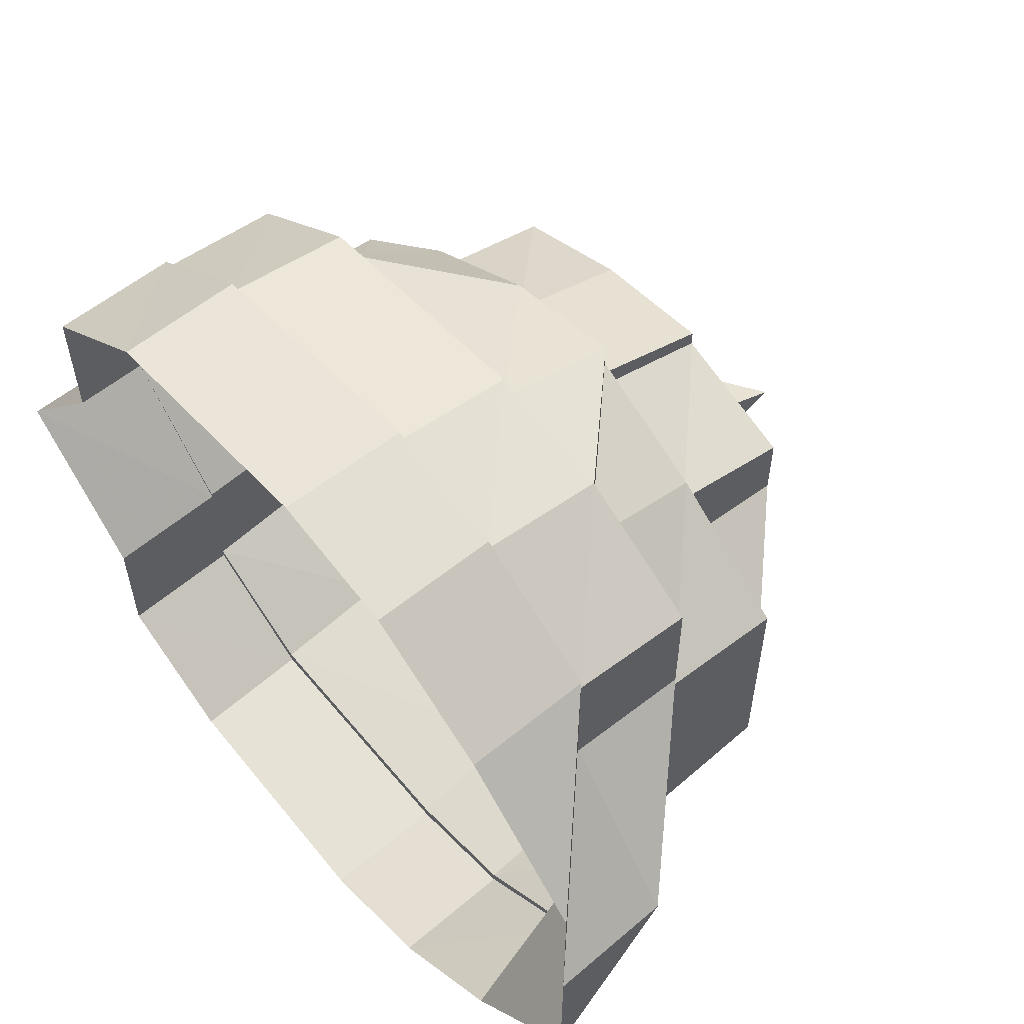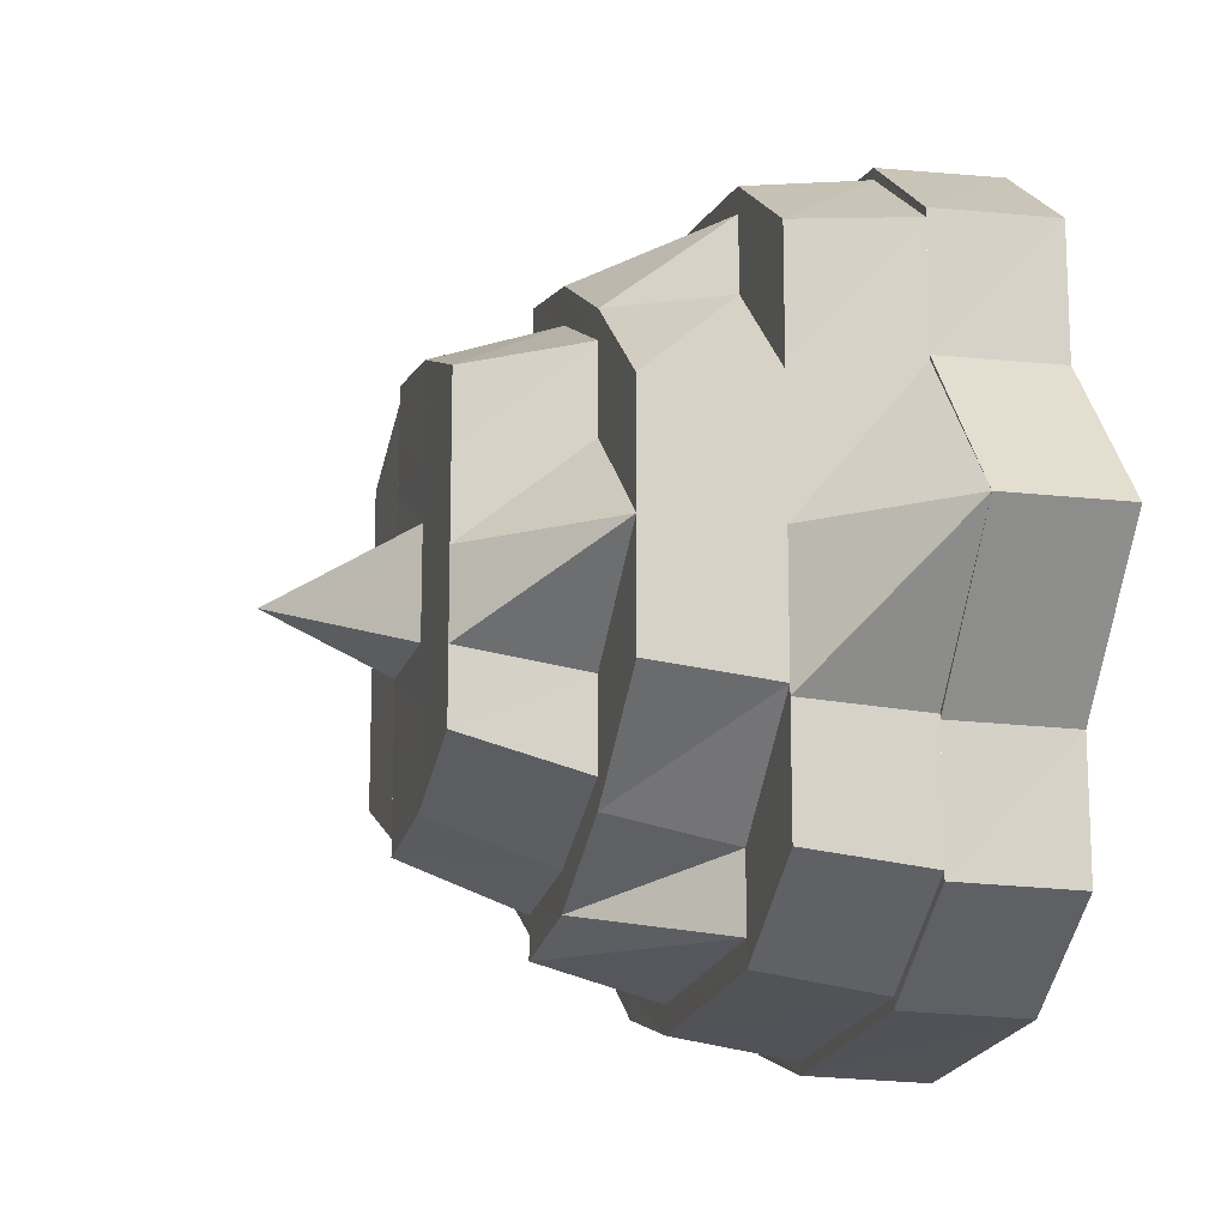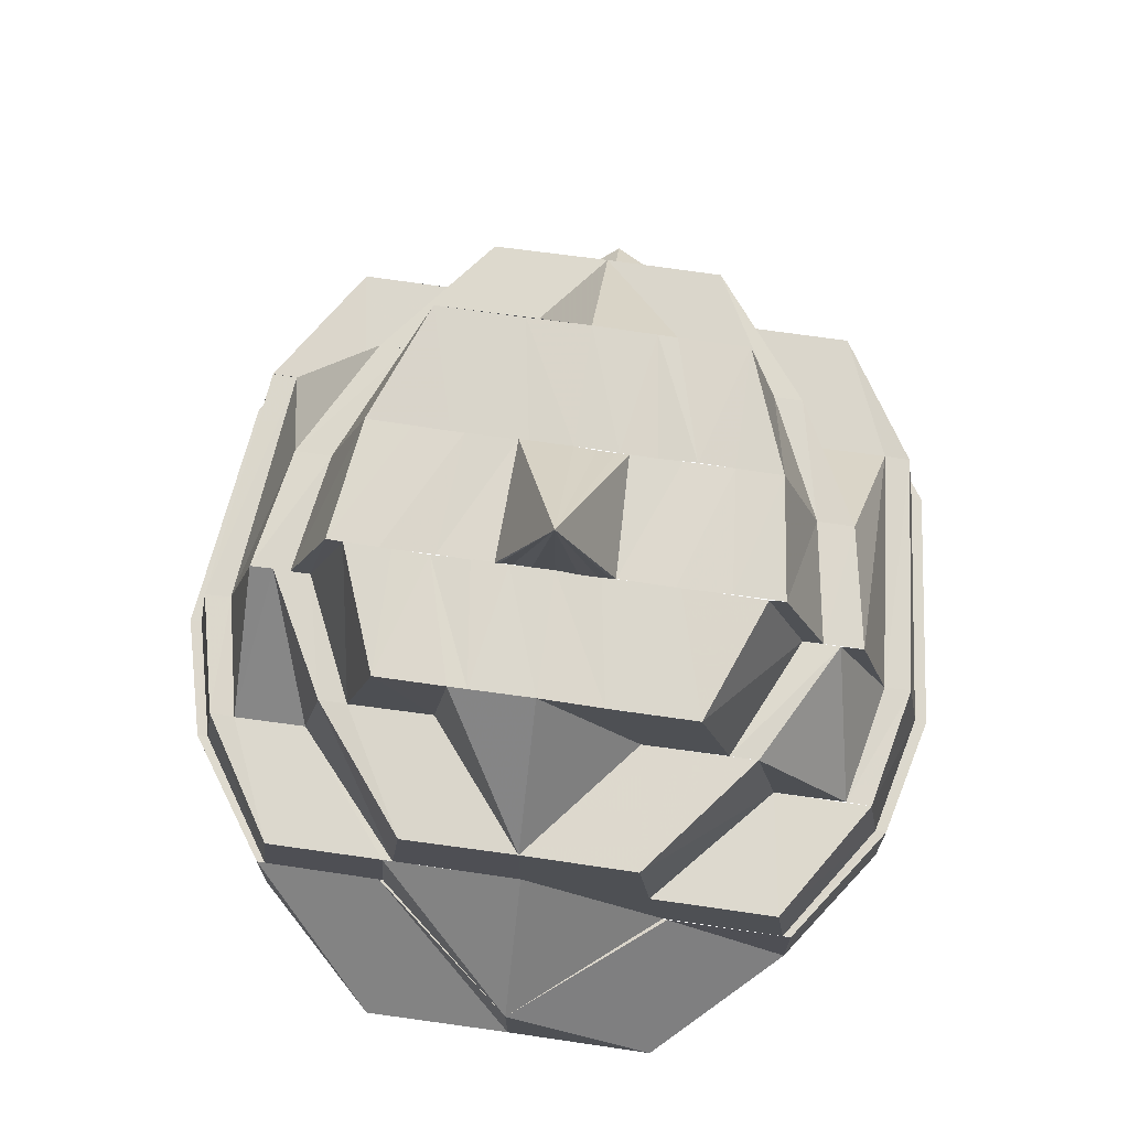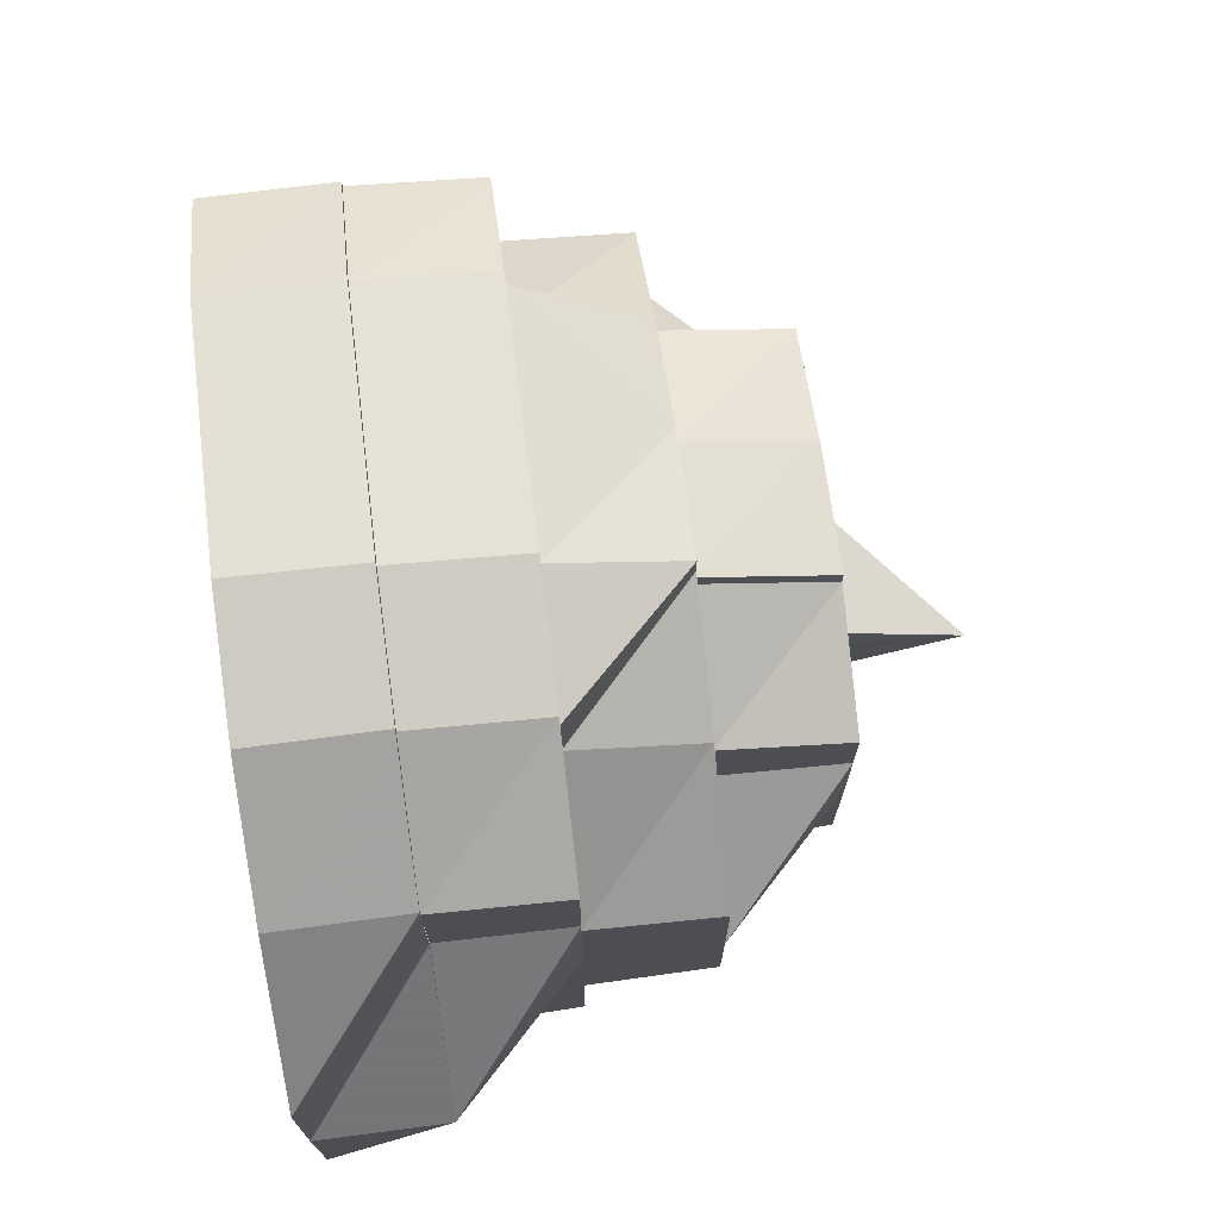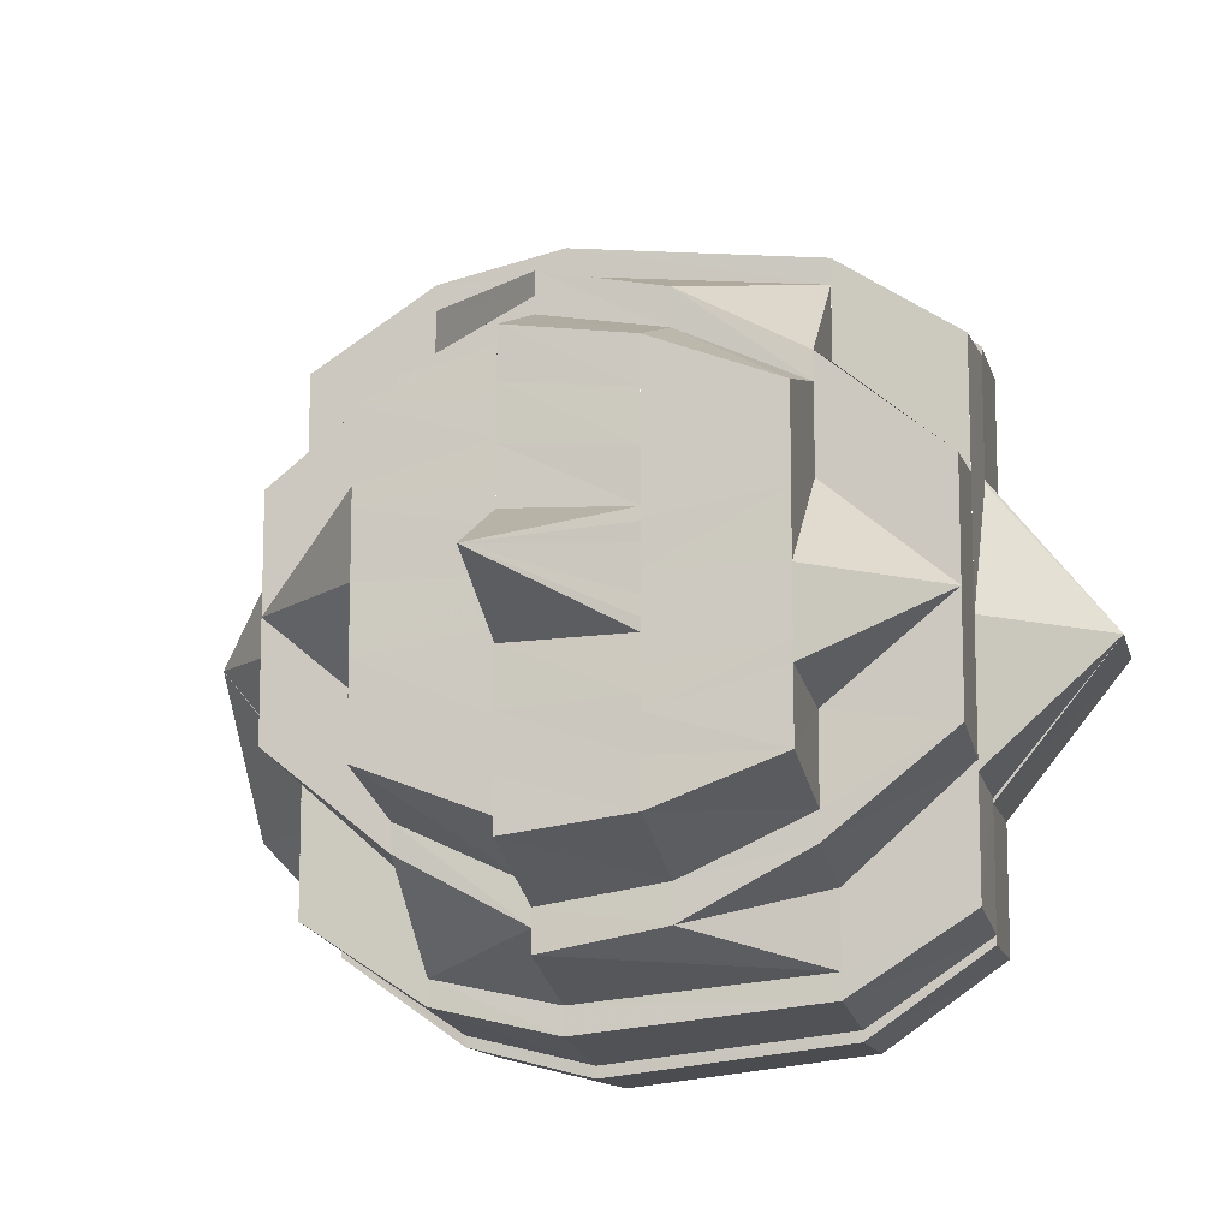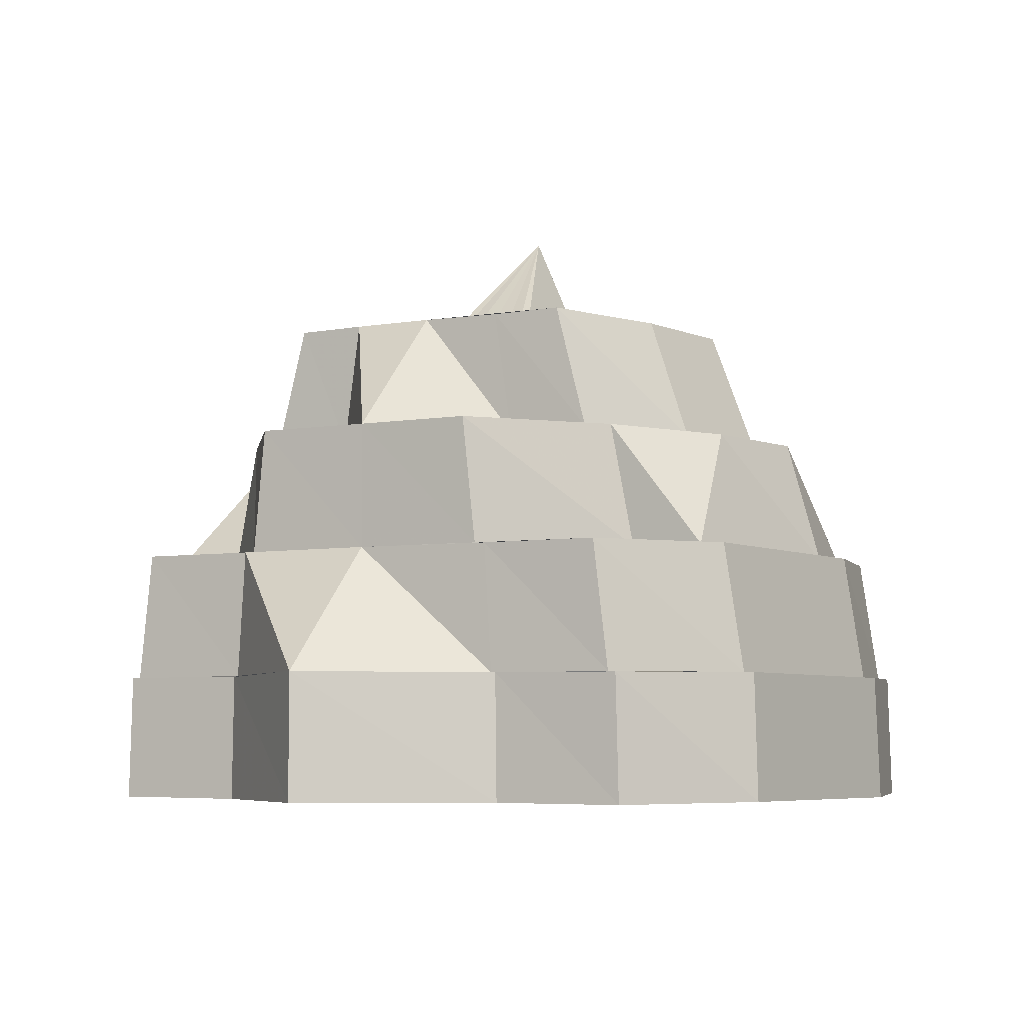
<metadata>
{"format":"obj","ext":"obj","renderer":"f3d","projection":"perspective","resolution":1024,"background":"white","views":[{"elev":57.9,"azim":49.5,"up":"+Z"},{"elev":-14.4,"azim":-104.3,"up":"+Z"},{"elev":73.0,"azim":98.1,"up":"+Y"},{"elev":72.8,"azim":82.8,"up":"+Z"},{"elev":-11.4,"azim":-167.4,"up":"+Z"},{"elev":-5.4,"azim":-61.1,"up":"+Y"}]}
</metadata>
<code>
o 1052
v 2174 1876 7.962
v 2174 1876 7.965
v 2174 1876 7.962
v 2174 1876 7.966
v 2174 1876 7.963
v 2175 1876 7.973
v 2174 1876 7.965
v 2174 1876 7.965
v 2174 1876 7.965
v 2174 1876 7.966
v 2174 1876 7.972
v 2174 1876 7.972
v 2174 1876 7.973
v 2174 1876 7.982
v 2174 1876 7.982
v 2174 1876 7.995
v 2174 1876 7.965
v 2174 1876 7.972
v 2174 1876 7.962
v 2174 1876 7.965
v 2175 1876 7.972
v 2174 1876 7.982
v 2174 1876 7.995
v 2174 1876 8.007
v 2174 1876 8.007
v 2174 1876 7.995
v 2175 1876 7.972
v 2175 1876 7.972
v 2175 1876 7.982
v 2175 1876 7.982
v 2175 1876 7.995
v 2175 1876 7.995
v 2175 1876 7.983
v 2175 1876 8.007
v 2175 1876 7.995
v 2175 1876 8.007
v 2175 1876 8.007
v 2175 1876 8.017
v 2175 1876 8.017
v 2174 1876 8.023
v 2175 1876 8.016
v 2174 1876 8.024
v 2175 1876 8.017
v 2174 1876 8.026
v 2174 1876 8.024
v 2174 1876 8.024
v 2174 1876 8.027
v 2174 1876 8.023
v 2174 1876 8.027
v 2174 1876 8.027
v 2174 1876 8.024
v 2174 1876 8.016
v 2174 1876 8.024
v 2174 1876 8.024
v 2174 1876 8.017
v 2174 1876 8.017
v 2174 1876 8.017
v 2174 1876 8.007
v 2174 1876 7.962
v 2174 1876 7.965
v 2174 1876 7.963
v 2174 1876 7.972
v 2174 1876 7.966
v 2174 1876 7.965
v 2174 1876 7.966
v 2175 1876 7.974
v 2174 1876 7.967
v 2174 1876 7.965
v 2174 1876 7.967
v 2175 1876 7.972
v 2175 1876 7.973
v 2174 1876 7.973
v 2174 1876 7.974
v 2174 1876 7.983
v 2174 1876 7.983
v 2174 1876 7.974
v 2175 1876 7.983
v 2175 1876 7.974
v 2175 1876 7.984
v 2174 1876 7.975
v 2175 1876 7.973
v 2174 1876 7.966
v 2174 1876 7.963
v 2174 1876 7.967
v 2175 1876 7.995
v 2175 1876 8.006
v 2175 1876 8.006
v 2175 1876 7.995
v 2174 1876 8.014
v 2175 1876 8.005
v 2174 1876 7.966
v 2174 1876 7.965
v 2174 1876 7.973
v 2174 1876 7.967
v 2175 1876 8.005
v 2175 1876 8.004
v 2174 1876 8.009
v 2174 1876 8.003
v 2174 1876 8.012
v 2175 1876 8.004
v 2175 1876 7.995
v 2174 1876 8.017
v 2174 1876 8.014
v 2175 1876 7.984
v 2175 1876 7.985
v 2175 1876 7.995
v 2174 1876 7.975
v 2174 1876 7.977
v 2175 1876 7.974
v 2174 1876 7.967
v 2175 1876 8.015
v 2175 1876 8.006
v 2174 1876 7.965
v 2174 1876 7.969
v 2174 1876 7.977
v 2174 1876 7.967
v 2174 1876 7.967
v 2174 1876 7.972
v 2174 1876 7.979
v 2174 1876 7.967
v 2174 1876 7.97
v 2174 1876 7.975
v 2174 1876 7.969
v 2174 1876 7.974
v 2174 1876 7.983
v 2174 1876 7.975
v 2174 1876 7.967
v 2174 1876 7.97
v 2174 1876 7.972
v 2174 1876 7.97
v 2174 1876 7.973
v 2174 1876 7.972
v 2174 1876 7.977
v 2174 1876 7.975
v 2174 1876 7.984
v 2174 1876 7.985
v 2174 1876 7.978
v 2174 1876 7.973
v 2174 1876 7.977
v 2174 1876 7.982
v 2174 1876 7.985
v 2174 1876 7.988
v 2174 1876 7.989
v 2174 1876 7.991
v 2174 1876 7.986
v 2174 1876 7.995
v 2174 1876 7.995
v 2174 1876 8.001
v 2175 1876 7.985
v 2174 1876 7.977
v 2175 1876 7.995
v 2174 1876 8.003
v 2174 1876 7.998
v 2174 1876 8
v 2174 1876 8.001
v 2174 1876 8.004
v 2174 1876 8.007
v 2174 1876 8.001
v 2174 1876 8.009
v 2174 1876 8.007
v 2174 1876 8.007
v 2174 1876 8.011
v 2174 1876 8.009
v 2174 1876 8.014
v 2174 1876 8.012
v 2174 1876 8.012
v 2174 1876 8.014
v 2175 1876 8.005
v 2174 1876 8.016
v 2174 1876 8.012
v 2174 1876 8.017
v 2174 1876 8.012
v 2175 1876 8.004
v 2175 1876 7.995
v 2174 1876 8.003
v 2174 1876 8.007
v 2174 1876 8.008
v 2174 1876 8.003
v 2174 1876 8.011
v 2174 1876 8.004
v 2174 1876 7.999
v 2174 1876 7.999
v 2174 1876 7.999
v 2174 1876 7.995
v 2174 1876 7.99
v 2174 1876 7.99
v 2174 1876 8.016
v 2174 1876 8.012
v 2174 1876 7.991
v 2174 1876 7.995
v 2174 1876 7.998
v 2174 1876 7.993
v 2174 1876 7.996
v 2174 1876 7.996
v 2174 1876 7.998
v 2174 1876 7.999
v 2174 1876 7.999
v 2174 1876 7.995
v 2174 1876 7.99
v 2174 1876 7.99
v 2174 1876 7.991
v 2174 1876 7.993
v 2174 1876 7.995
v 2174 1876 7.99
v 2174 1876 7.986
v 2174 1876 7.985
v 2174 1876 7.982
v 2174 1876 7.981
v 2174 1876 7.978
v 2174 1876 7.977
v 2174 1876 7.982
v 2174 1876 7.985
v 2174 1876 7.979
v 2174 1876 7.979
v 2174 1876 7.986
v 2174 1876 7.977
v 2174 1876 7.975
v 2174 1876 7.984
v 2174 1876 7.973
v 2174 1876 7.977
v 2174 1876 7.972
v 2174 1876 7.977
v 2174 1876 7.985
v 2174 1876 7.995
v 2174 1876 7.986
v 2174 1876 7.995
v 2174 1876 7.988
v 2174 1876 8.004
v 2174 1876 8.003
v 2174 1876 8.012
v 2174 1876 7.989
v 2174 1876 7.982
v 2174 1876 7.988
v 2174 1876 7.988
v 2174 1876 7.991
v 2174 1876 7.995
v 2174 1876 7.995
v 2174 1876 8.001
v 2174 1876 8
v 2174 1876 7.998
v 2174 1876 8.004
v 2174 1876 8.009
v 2174 1876 8.007
v 2174 1876 8.014
v 2174 1876 8.016
v 2174 1876 8.019
v 2174 1876 8.017
v 2174 1876 8.012
v 2174 1876 8.02
v 2174 1876 8.014
v 2174 1876 8.015
v 2174 1876 8.022
v 2174 1876 8.024
v 2174 1876 8.004
v 2174 1876 8.012
v 2174 1876 7.995
v 2174 1876 8.005
v 2174 1876 8.022
v 2174 1876 8.024
v 2174 1876 8.022
v 2174 1876 8.026
v 2174 1876 8.023
v 2175 1876 8.016
v 2174 1876 8.022
v 2174 1876 8.023
v 2174 1876 8.022
v 2174 1876 8.02
v 2174 1876 8.017
v 2175 1876 8.015
v 2174 1876 8.016
v 2174 1876 8.015
v 2174 1876 8.005
v 2174 1876 8.014
v 2175 1876 8.016
v 2175 1876 8.006
v 2175 1876 8.015
v 2175 1876 8.006
v 2174 1876 8.022
v 2174 1876 8.024
v 2174 1876 8.023
v 2174 1876 8.024
v 2175 1876 8.017
v 2174 1876 8.022
v 2174 1876 8.026
v 2174 1876 8.027
v 2174 1876 8.015
v 2174 1876 8.023
v 2174 1876 8.024
v 2174 1876 8.017
v 2174 1876 8.016
v 2174 1876 8.006
v 2174 1876 8.006
v 2174 1876 7.995
v 2174 1876 7.995
v 2174 1876 8.007
v 2174 1876 7.983
v 2174 1876 7.983
v 2174 1876 7.975
v 2174 1876 7.984
v 2174 1876 7.985
v 2174 1876 7.979
v 2174 1876 7.986
v 2174 1876 7.982
v 2174 1876 7.995
v 2174 1876 7.983
v 2175 1876 8.007
v 2175 1876 7.995
v 2175 1876 8.006
v 2174 1876 8.005
v 2174 1876 8.014
v 2174 1876 8.004
v 2175 1876 7.984
v 2174 1876 7.975
v 2175 1876 7.985
v 2174 1876 7.982
v 2174 1876 7.986
v 2174 1876 7.988
v 2174 1876 8.007
v 2174 1876 8.003
v 2174 1876 8.001
f 1 2 3
f 4 3 5
f 6 7 4
f 8 1 7
f 5 9 10
f 2 11 9
f 10 12 13
f 11 14 12
f 12 14 15
f 14 16 15
f 17 11 18
f 19 2 17
f 20 1 19
f 21 8 20
f 22 16 23
f 23 24 25
f 16 24 26
f 27 8 28
f 29 27 28
f 30 27 29
f 31 30 29
f 32 30 31
f 31 29 33
f 34 32 35
f 36 32 37
f 38 36 37
f 39 36 38
f 40 38 41
f 42 39 43
f 44 45 40
f 46 39 45
f 47 46 42
f 48 49 44
f 50 46 49
f 51 50 47
f 52 53 48
f 54 50 53
f 55 54 51
f 56 54 57
f 58 56 57
f 24 56 58
f 59 60 61
f 60 62 63
f 64 59 65
f 66 65 67
f 67 61 68
f 68 63 69
f 70 64 71
f 69 72 73
f 73 74 75
f 72 74 76
f 77 71 78
f 33 71 77
f 79 78 80
f 81 82 78
f 82 83 84
f 85 33 77
f 31 33 85
f 86 31 85
f 87 88 86
f 89 86 90
f 83 91 92
f 91 93 94
f 95 85 96
f 97 96 98
f 99 95 100
f 100 85 101
f 102 103 99
f 101 104 105
f 85 104 106
f 105 107 108
f 109 110 107
f 111 112 103
f 110 113 114
f 107 114 115
f 113 116 117
f 114 92 117
f 115 114 118
f 114 117 118
f 115 118 119
f 118 120 121
f 119 118 122
f 117 94 123
f 116 124 123
f 124 125 126
f 123 76 126
f 127 123 128
f 123 126 129
f 130 123 129
f 130 129 131
f 132 126 133
f 131 129 134
f 133 135 136
f 122 131 137
f 137 138 139
f 140 122 137
f 119 122 140
f 140 137 141
f 142 119 140
f 143 140 141
f 143 141 144
f 145 119 142
f 146 143 144
f 147 145 142
f 147 143 146
f 106 145 147
f 148 106 147
f 149 150 145
f 151 149 145
f 152 151 148
f 153 147 146
f 154 147 153
f 155 154 153
f 156 148 154
f 156 154 155
f 157 158 156
f 159 152 160
f 161 160 156
f 162 160 161
f 162 163 160
f 164 163 162
f 165 164 162
f 164 166 163
f 167 168 166
f 169 164 170
f 171 172 164
f 172 173 163
f 173 174 175
f 176 165 177
f 176 177 178
f 179 165 176
f 178 177 180
f 178 180 181
f 181 180 182
f 181 183 184
f 185 186 184
f 179 187 188
f 189 185 190
f 191 181 190
f 192 189 190
f 193 191 190
f 146 192 190
f 194 146 190
f 195 194 190
f 196 195 190
f 197 196 198
f 199 200 198
f 200 201 190
f 201 202 190
f 202 203 190
f 203 193 190
f 204 205 200
f 206 205 204
f 206 207 205
f 208 207 206
f 208 209 207
f 210 209 208
f 209 211 207
f 207 211 212
f 210 134 209
f 209 213 211
f 134 213 209
f 214 215 211
f 134 216 213
f 217 218 216
f 219 134 220
f 221 222 134
f 222 223 213
f 223 224 225
f 215 226 227
f 226 228 229
f 228 230 229
f 212 227 231
f 232 233 212
f 212 231 234
f 234 231 235
f 231 236 235
f 227 237 236
f 237 229 236
f 235 236 203
f 236 229 238
f 236 239 203
f 203 239 240
f 239 241 240
f 229 242 238
f 239 243 241
f 238 242 243
f 243 179 241
f 243 244 179
f 242 244 243
f 244 245 179
f 244 246 245
f 242 247 244
f 247 246 244
f 248 247 242
f 248 249 247
f 250 249 248
f 251 252 250
f 252 253 249
f 254 250 255
f 256 257 254
f 249 258 247
f 247 258 246
f 249 259 258
f 253 260 258
f 261 262 259
f 262 263 264
f 265 261 266
f 258 264 267
f 258 267 246
f 260 111 267
f 246 267 268
f 267 103 268
f 267 269 103
f 270 265 271
f 272 271 273
f 274 275 269
f 276 275 277
f 278 274 276
f 279 280 278
f 281 282 280
f 283 284 279
f 285 281 284
f 286 287 283
f 288 285 287
f 289 288 290
f 291 290 271
f 292 290 291
f 293 292 291
f 294 295 292
f 26 292 293
f 296 294 297
f 297 26 293
f 298 297 299
f 136 293 256
f 293 257 237
f 135 293 300
f 301 300 302
f 303 304 305
f 306 307 308
f 309 310 311
f 312 313 314
f 315 316 317
f 318 319 320

</code>
